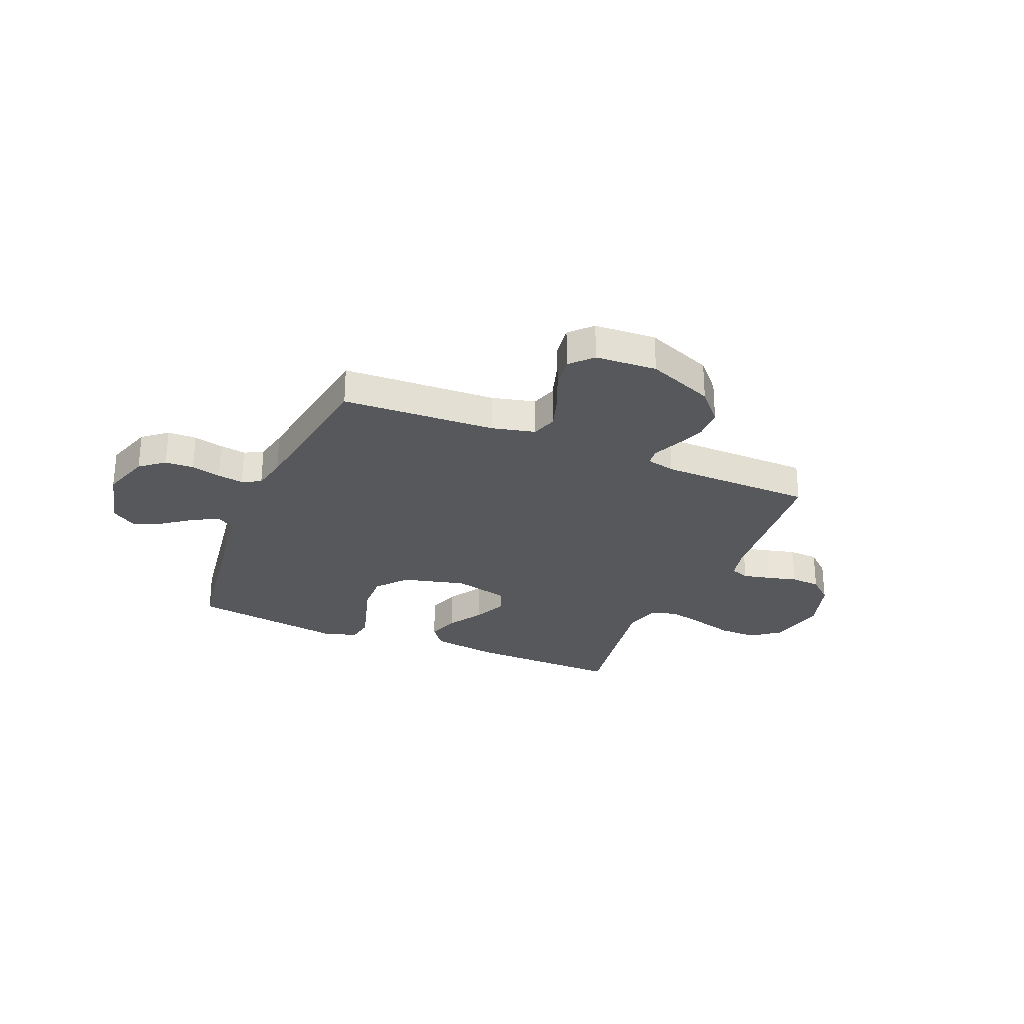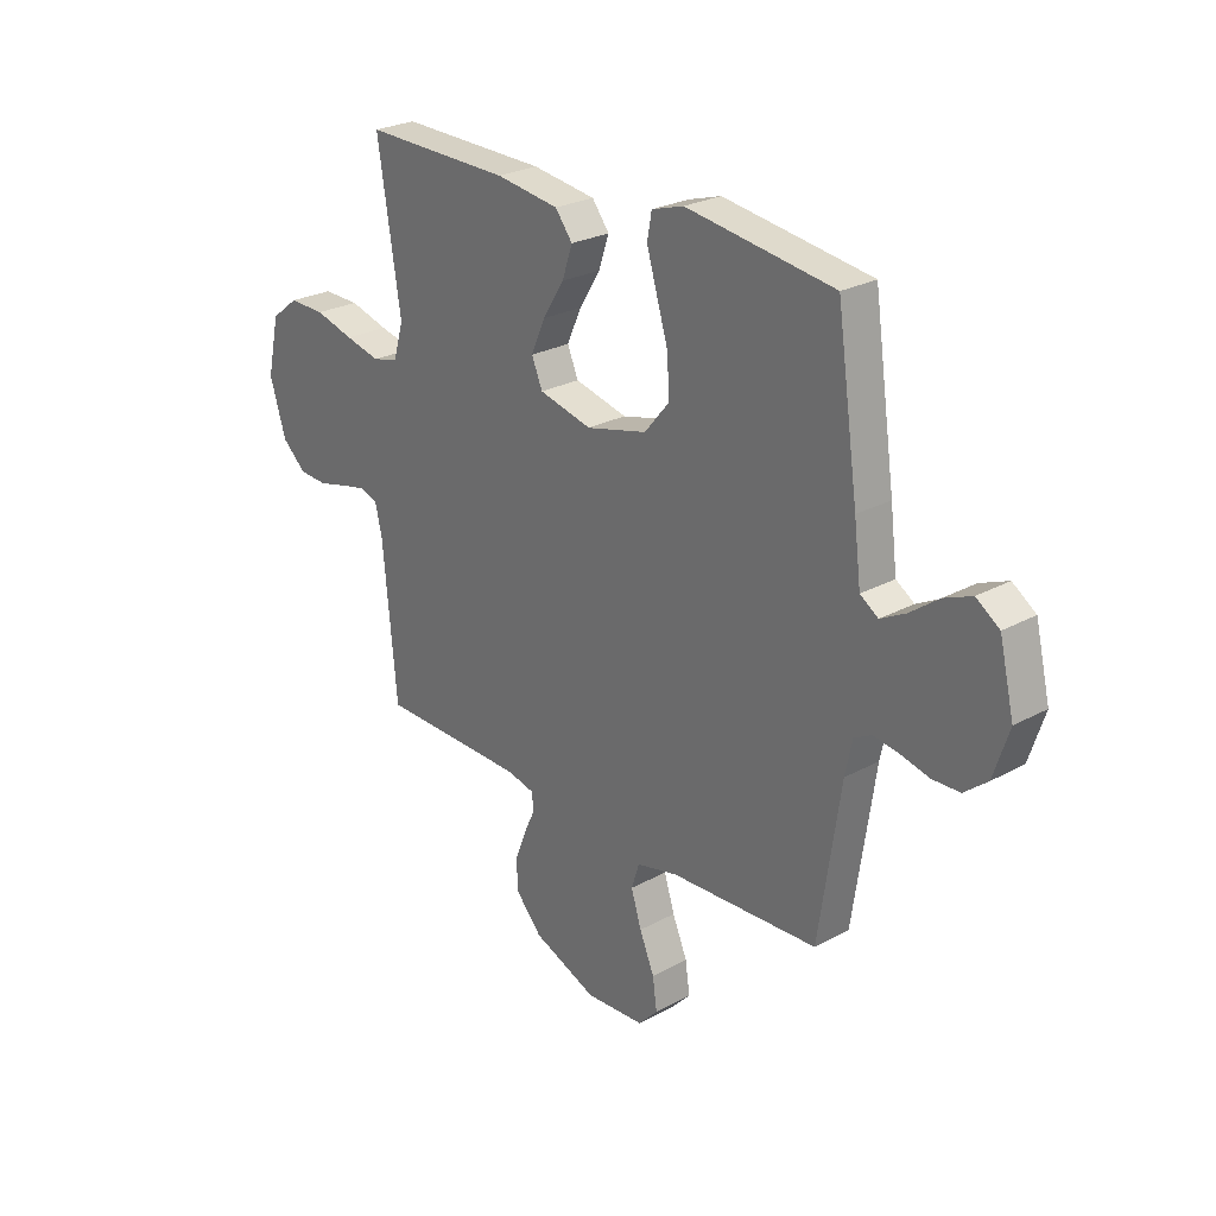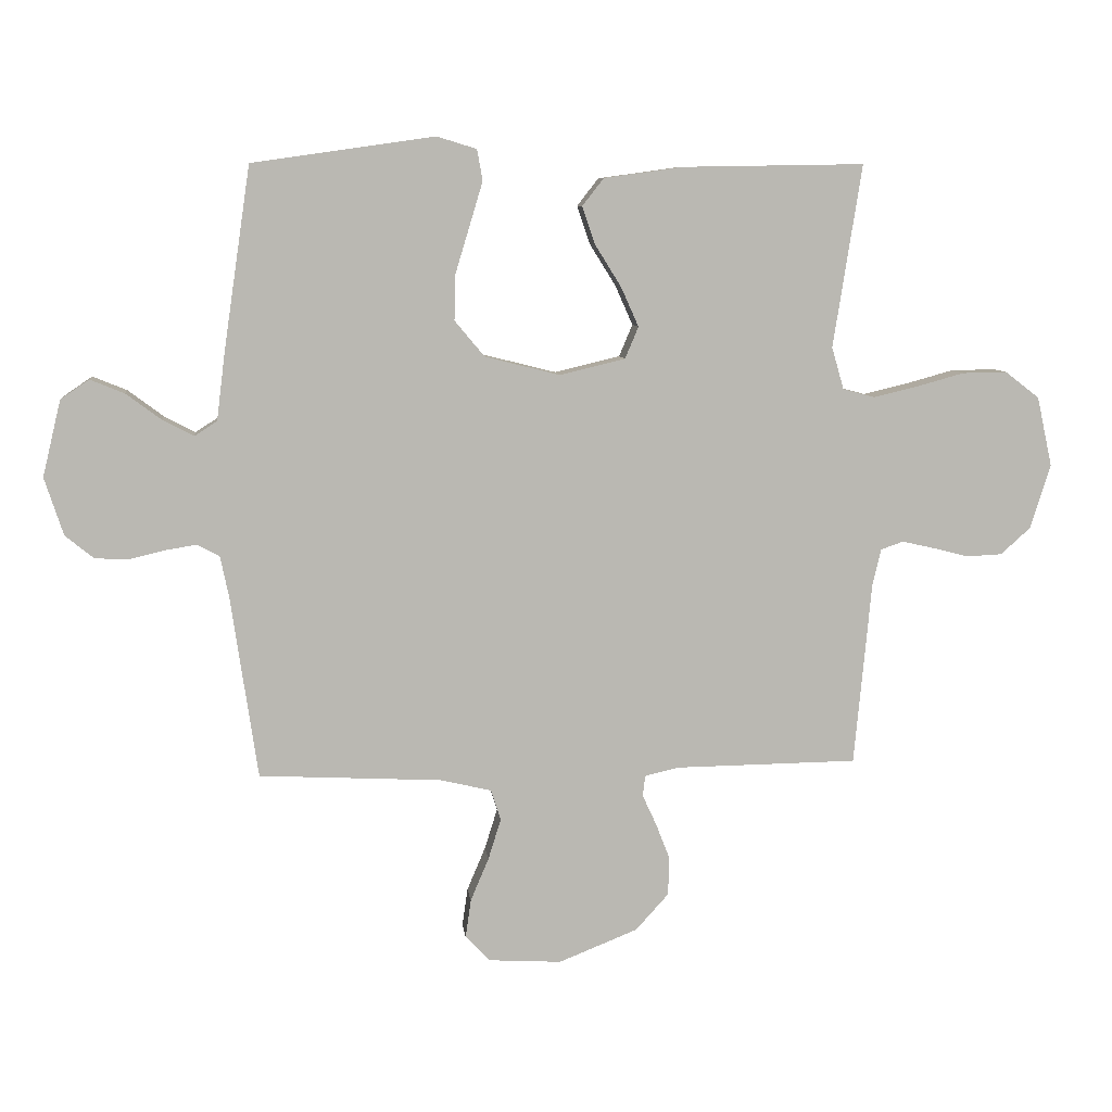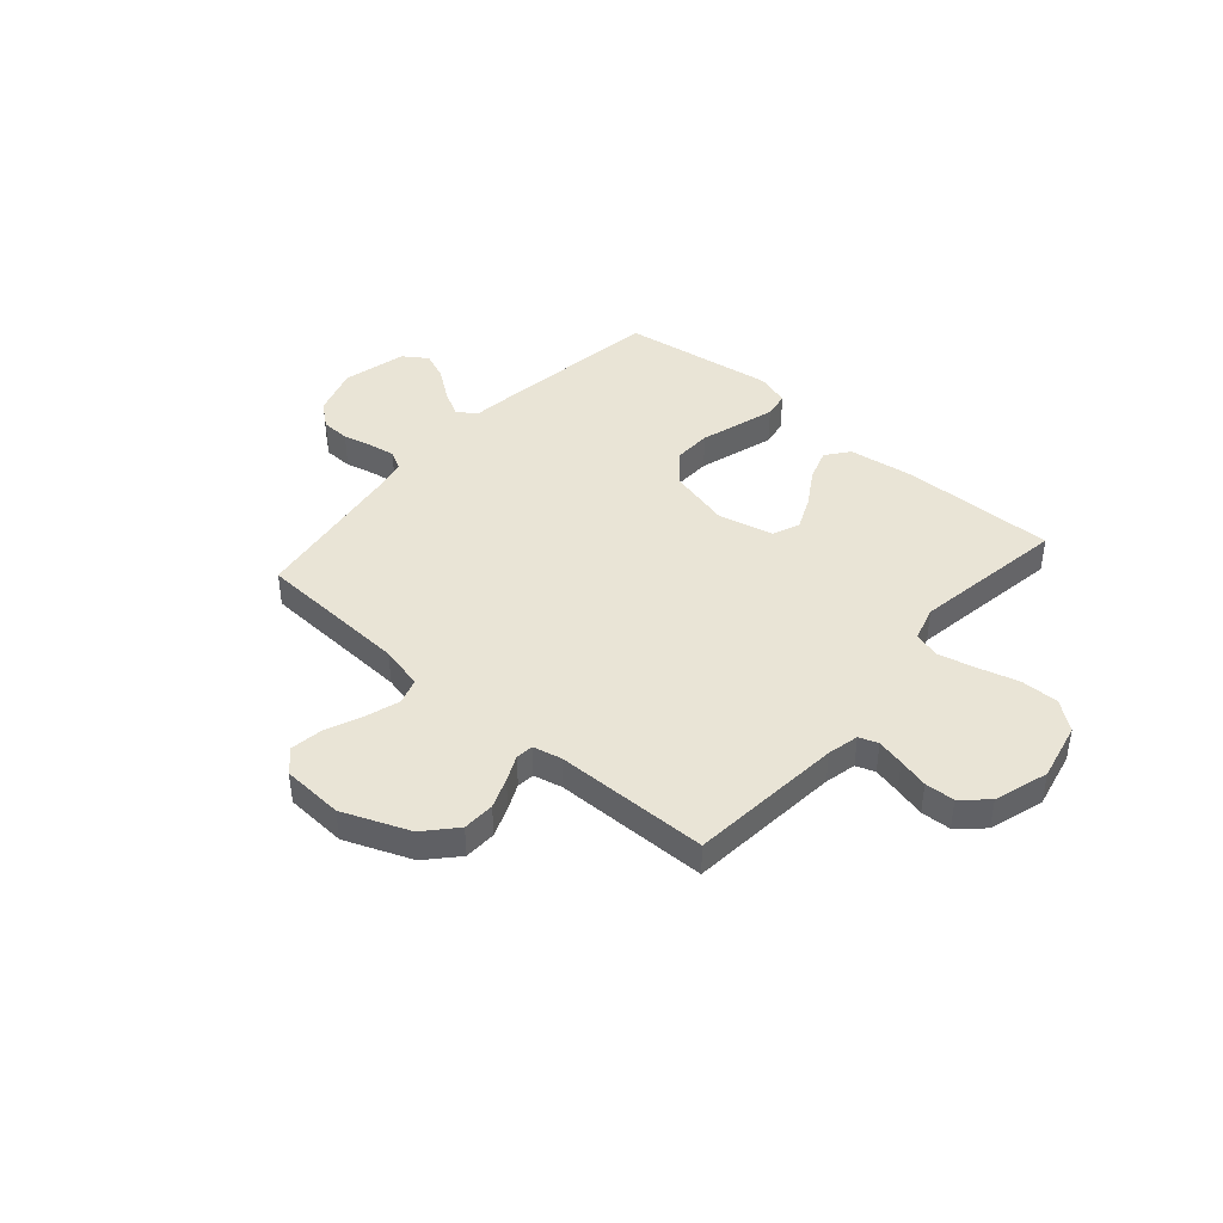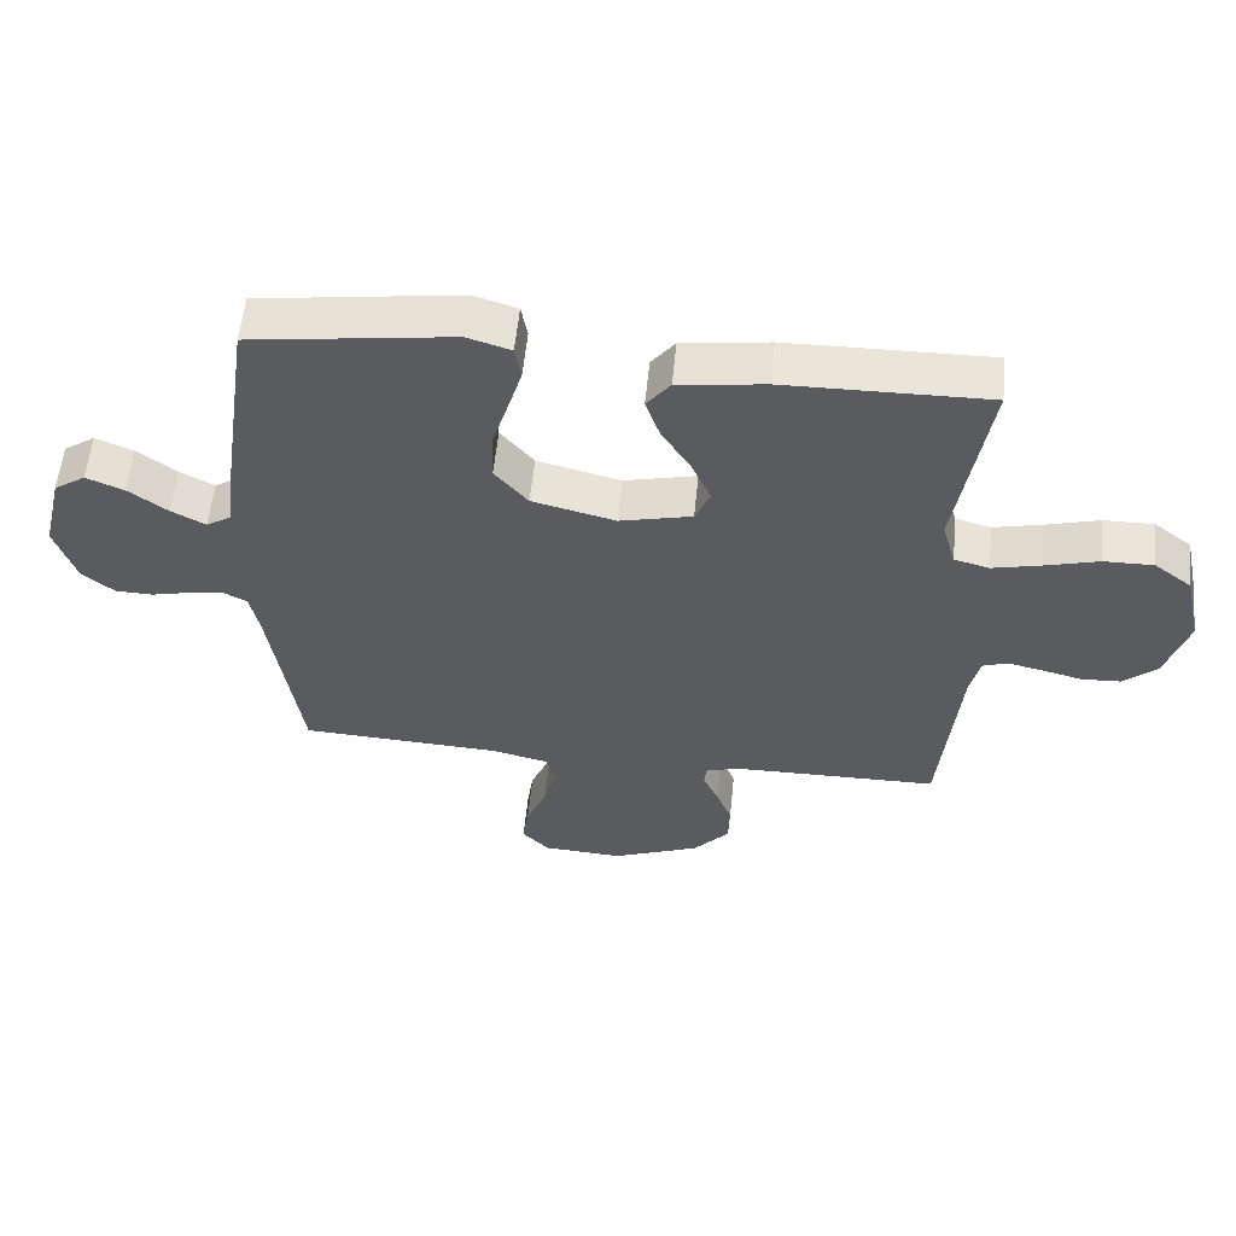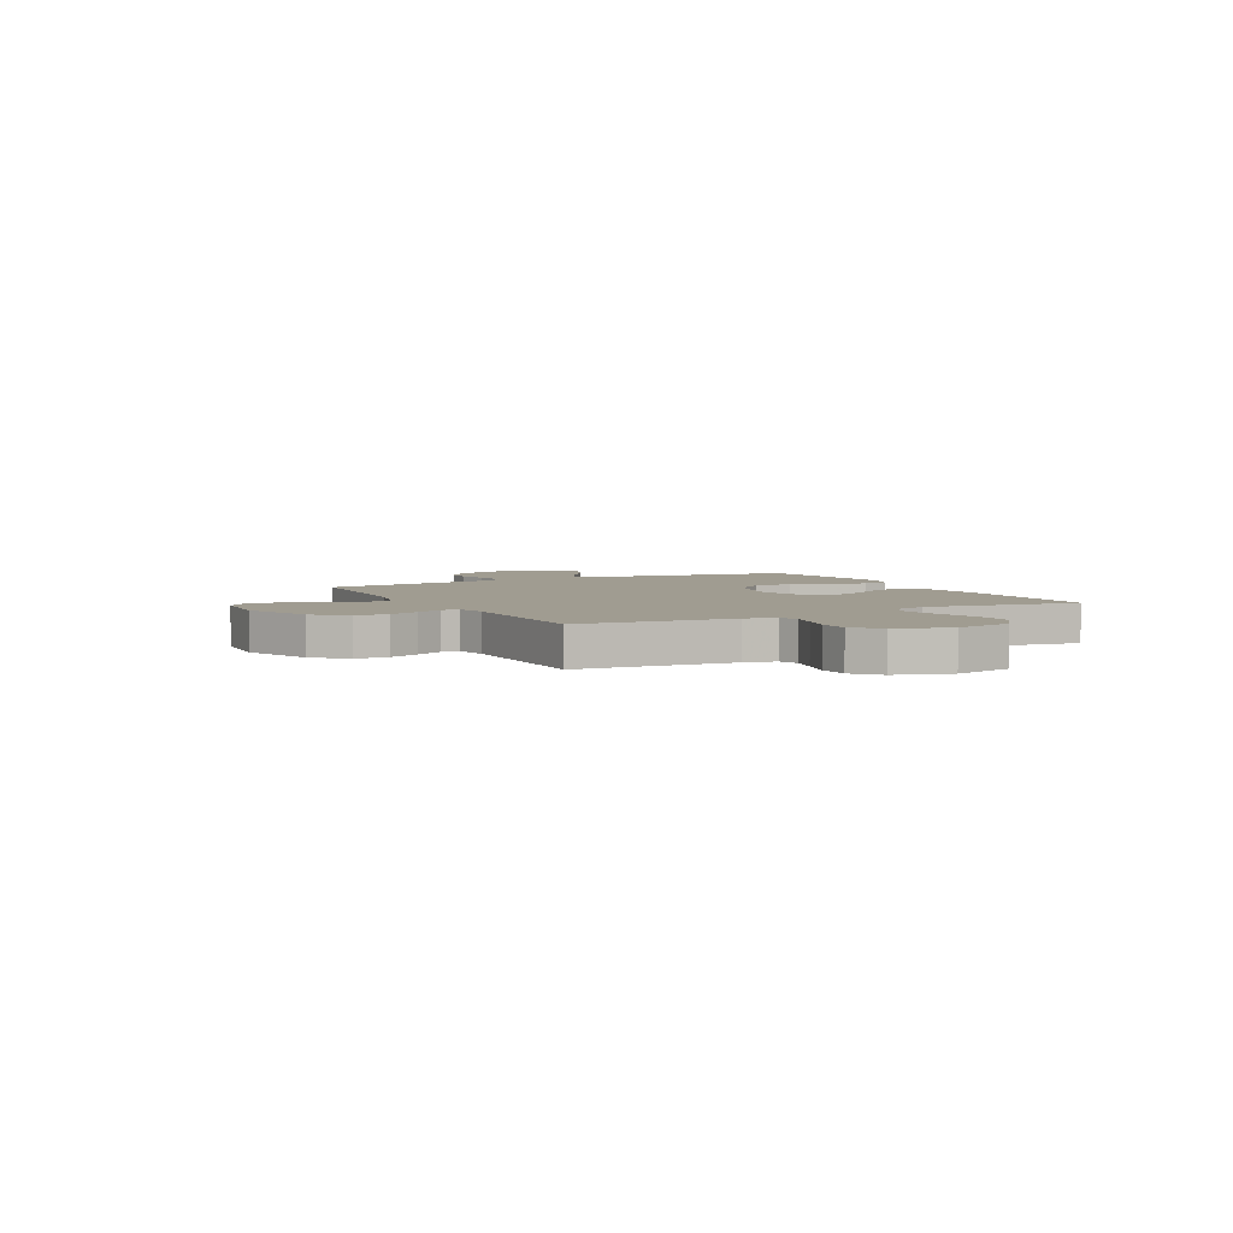
<metadata>
{"format":"obj","ext":"obj","renderer":"f3d","projection":"perspective","resolution":1024,"background":"white","views":[{"elev":-28.0,"azim":157.3,"up":"+Y"},{"elev":25.7,"azim":49.0,"up":"+Z"},{"elev":8.1,"azim":173.5,"up":"+Z"},{"elev":42.4,"azim":-138.9,"up":"+Y"},{"elev":57.0,"azim":-174.3,"up":"+Z"},{"elev":4.4,"azim":-117.6,"up":"+Y"}]}
</metadata>
<code>
v 0.5 0.07 0.5
v 0.544 0.07 0.2
v 0.558 0.07 0.088
v 0.595 0.07 0.064
v 0.646 0.07 0.091
v 0.704 0.07 0.134
v 0.76 0.07 0.157
v 0.807 0.07 0.125
v 0.837 0.07 0
v 0.806 0.07 -0.095
v 0.759 0.07 -0.133
v 0.703 0.07 -0.135
v 0.645 0.07 -0.121
v 0.594 0.07 -0.113
v 0.558 0.07 -0.132
v 0.544 0.07 -0.2
v 0.5 0.07 -0.5
v 0.2 0.07 -0.515
v 0.116 0.07 -0.535
v 0.1 0.07 -0.585
v 0.121 0.07 -0.652
v 0.151 0.07 -0.723
v 0.16 0.07 -0.786
v 0.12 0.07 -0.828
v 0 0.07 -0.835
v -0.13 0.07 -0.783
v -0.184 0.07 -0.723
v -0.186 0.07 -0.66
v -0.163 0.07 -0.601
v -0.14 0.07 -0.551
v -0.144 0.07 -0.517
v -0.2 0.07 -0.504
v -0.5 0.07 -0.5
v -0.528 0.07 -0.2
v -0.542 0.07 -0.139
v -0.579 0.07 -0.126
v -0.632 0.07 -0.138
v -0.691 0.07 -0.153
v -0.749 0.07 -0.15
v -0.798 0.07 -0.106
v -0.831 0.07 0
v -0.806 0.07 0.114
v -0.75 0.07 0.157
v -0.676 0.07 0.156
v -0.597 0.07 0.134
v -0.525 0.07 0.117
v -0.473 0.07 0.131
v -0.453 0.07 0.2
v -0.5 0.07 0.5
v -0.2 0.07 0.495
v -0.071 0.07 0.477
v -0.036 0.07 0.432
v -0.057 0.07 0.37
v -0.1 0.07 0.301
v -0.129 0.07 0.236
v -0.107 0.07 0.184
v 0 0.07 0.158
v 0.124 0.07 0.189
v 0.173 0.07 0.248
v 0.171 0.07 0.323
v 0.147 0.07 0.402
v 0.126 0.07 0.472
v 0.135 0.07 0.523
v 0.2 0.07 0.543
v 0.5 0 0.5
v 0.544 0 0.2
v 0.558 0 0.088
v 0.595 0 0.064
v 0.646 0 0.091
v 0.704 0 0.134
v 0.76 0 0.157
v 0.807 0 0.125
v 0.837 0 0
v 0.806 0 -0.095
v 0.759 0 -0.133
v 0.703 0 -0.135
v 0.645 0 -0.121
v 0.594 0 -0.113
v 0.558 0 -0.132
v 0.544 0 -0.2
v 0.5 0 -0.5
v 0.2 0 -0.515
v 0.116 0 -0.535
v 0.1 0 -0.585
v 0.121 0 -0.652
v 0.151 0 -0.723
v 0.16 0 -0.786
v 0.12 0 -0.828
v 0 0 -0.835
v -0.13 0 -0.783
v -0.184 0 -0.723
v -0.186 0 -0.66
v -0.163 0 -0.601
v -0.14 0 -0.551
v -0.144 0 -0.517
v -0.2 0 -0.504
v -0.5 0 -0.5
v -0.528 0 -0.2
v -0.542 0 -0.139
v -0.579 0 -0.126
v -0.632 0 -0.138
v -0.691 0 -0.153
v -0.749 0 -0.15
v -0.798 0 -0.106
v -0.831 0 0
v -0.806 0 0.114
v -0.75 0 0.157
v -0.676 0 0.156
v -0.597 0 0.134
v -0.525 0 0.117
v -0.473 0 0.131
v -0.453 0 0.2
v -0.5 0 0.5
v -0.2 0 0.495
v -0.071 0 0.477
v -0.036 0 0.432
v -0.057 0 0.37
v -0.1 0 0.301
v -0.129 0 0.236
v -0.107 0 0.184
v 0 0 0.158
v 0.124 0 0.189
v 0.173 0 0.248
v 0.171 0 0.323
v 0.147 0 0.402
v 0.126 0 0.472
v 0.135 0 0.523
v 0.2 0 0.543
f 1 2 3
f 64 1 3
f 63 64 3
f 62 63 3
f 61 62 3
f 60 61 3
f 59 60 3 4
f 58 59 4
f 57 58 4
f 52 53 54
f 51 52 54
f 50 51 54
f 49 50 54
f 48 49 54
f 47 48 54 55
f 43 44 45
f 42 43 45
f 41 42 45
f 40 41 45
f 39 40 45
f 38 39 45
f 37 38 45
f 36 37 45 46
f 35 36 46 47
f 32 33 34
f 47 55 56
f 35 47 56
f 34 35 56
f 32 34 56
f 31 32 56
f 28 29 30
f 27 28 30
f 26 27 30
f 25 26 30
f 24 25 30
f 23 24 30
f 22 23 30
f 21 22 30
f 16 17 18
f 15 16 18 19
f 11 12 13
f 10 11 13
f 9 10 13
f 8 9 13
f 7 8 13
f 6 7 13
f 5 6 13
f 4 5 13 14
f 57 4 14 15
f 57 15 19
f 56 57 19
f 31 56 19
f 20 21 30 31
f 19 20 31
f 67 66 65
f 67 65 128
f 67 128 127
f 67 127 126
f 67 126 125
f 67 125 124
f 68 67 124 123
f 68 123 122
f 68 122 121
f 118 117 116
f 118 116 115
f 118 115 114
f 118 114 113
f 118 113 112
f 119 118 112 111
f 109 108 107
f 109 107 106
f 109 106 105
f 109 105 104
f 109 104 103
f 109 103 102
f 109 102 101
f 110 109 101 100
f 111 110 100 99
f 98 97 96
f 120 119 111
f 120 111 99
f 120 99 98
f 120 98 96
f 120 96 95
f 94 93 92
f 94 92 91
f 94 91 90
f 94 90 89
f 94 89 88
f 94 88 87
f 94 87 86
f 94 86 85
f 82 81 80
f 83 82 80 79
f 77 76 75
f 77 75 74
f 77 74 73
f 77 73 72
f 77 72 71
f 77 71 70
f 77 70 69
f 78 77 69 68
f 79 78 68 121
f 83 79 121
f 83 121 120
f 83 120 95
f 95 94 85 84
f 95 84 83
f 1 65 66 2
f 2 66 67 3
f 3 67 68 4
f 4 68 69 5
f 5 69 70 6
f 6 70 71 7
f 7 71 72 8
f 8 72 73 9
f 9 73 74 10
f 10 74 75 11
f 11 75 76 12
f 12 76 77 13
f 13 77 78 14
f 14 78 79 15
f 15 79 80 16
f 16 80 81 17
f 17 81 82 18
f 18 82 83 19
f 19 83 84 20
f 20 84 85 21
f 21 85 86 22
f 22 86 87 23
f 23 87 88 24
f 24 88 89 25
f 25 89 90 26
f 26 90 91 27
f 27 91 92 28
f 28 92 93 29
f 29 93 94 30
f 30 94 95 31
f 31 95 96 32
f 32 96 97 33
f 33 97 98 34
f 34 98 99 35
f 35 99 100 36
f 36 100 101 37
f 37 101 102 38
f 38 102 103 39
f 39 103 104 40
f 40 104 105 41
f 41 105 106 42
f 42 106 107 43
f 43 107 108 44
f 44 108 109 45
f 45 109 110 46
f 46 110 111 47
f 47 111 112 48
f 48 112 113 49
f 49 113 114 50
f 50 114 115 51
f 51 115 116 52
f 52 116 117 53
f 53 117 118 54
f 54 118 119 55
f 55 119 120 56
f 56 120 121 57
f 57 121 122 58
f 58 122 123 59
f 59 123 124 60
f 60 124 125 61
f 61 125 126 62
f 62 126 127 63
f 63 127 128 64
f 64 128 65 1

</code>
